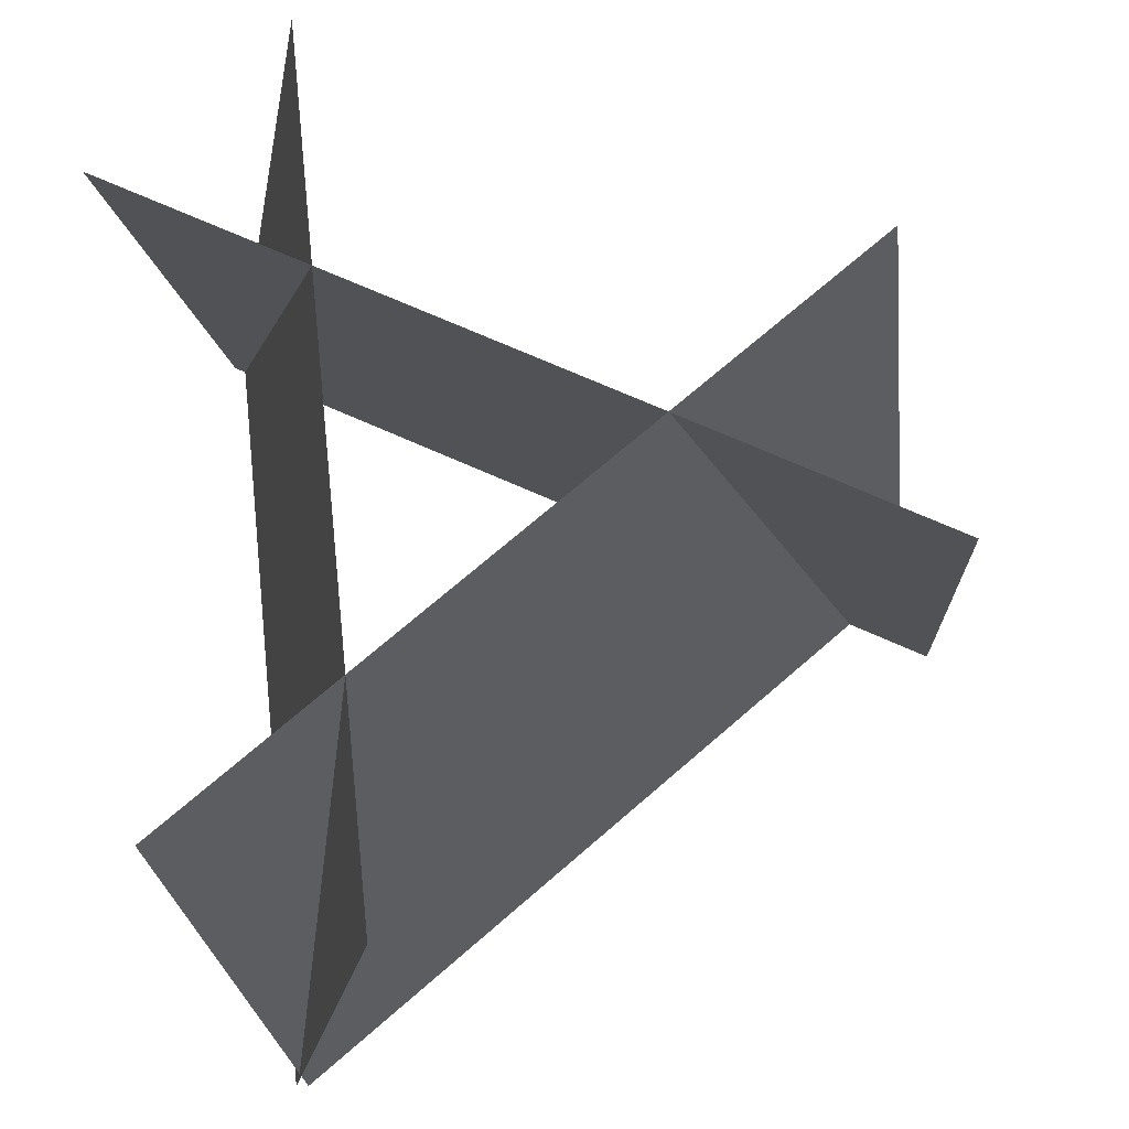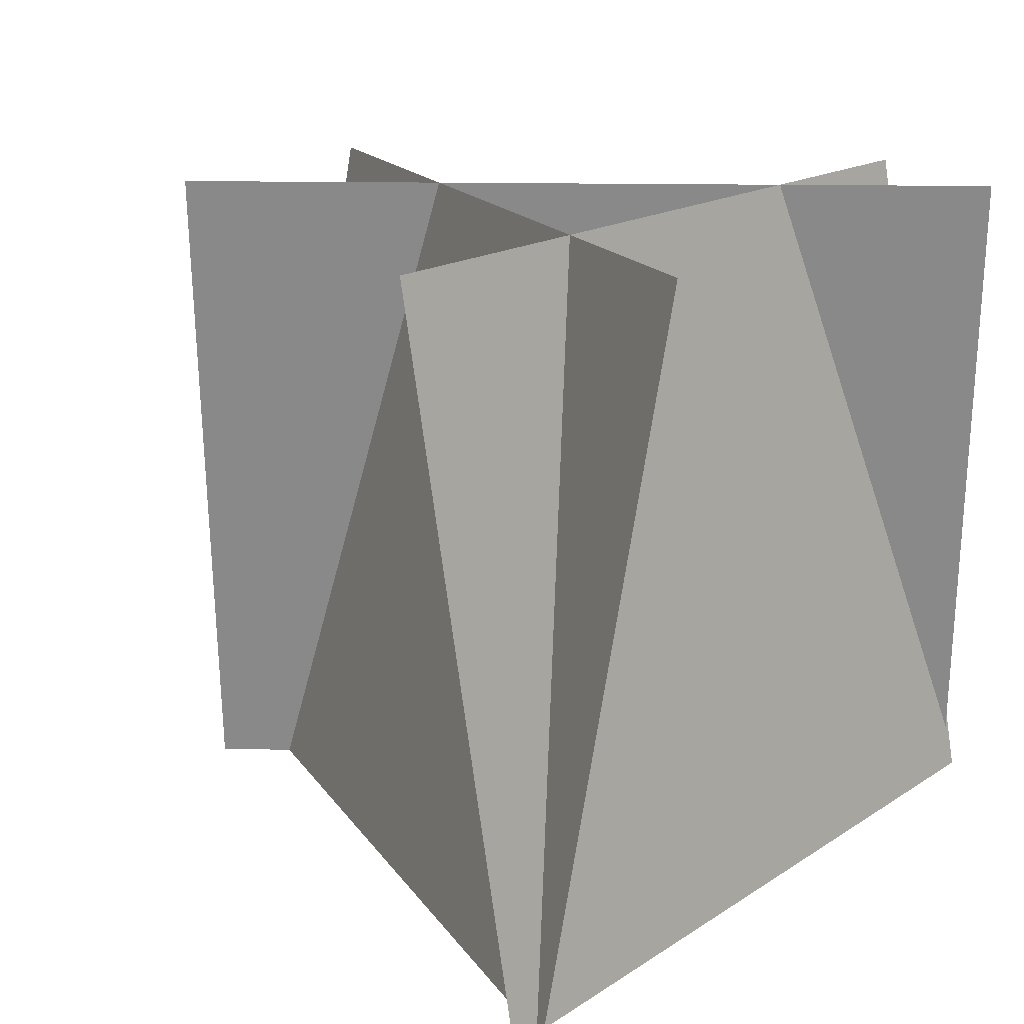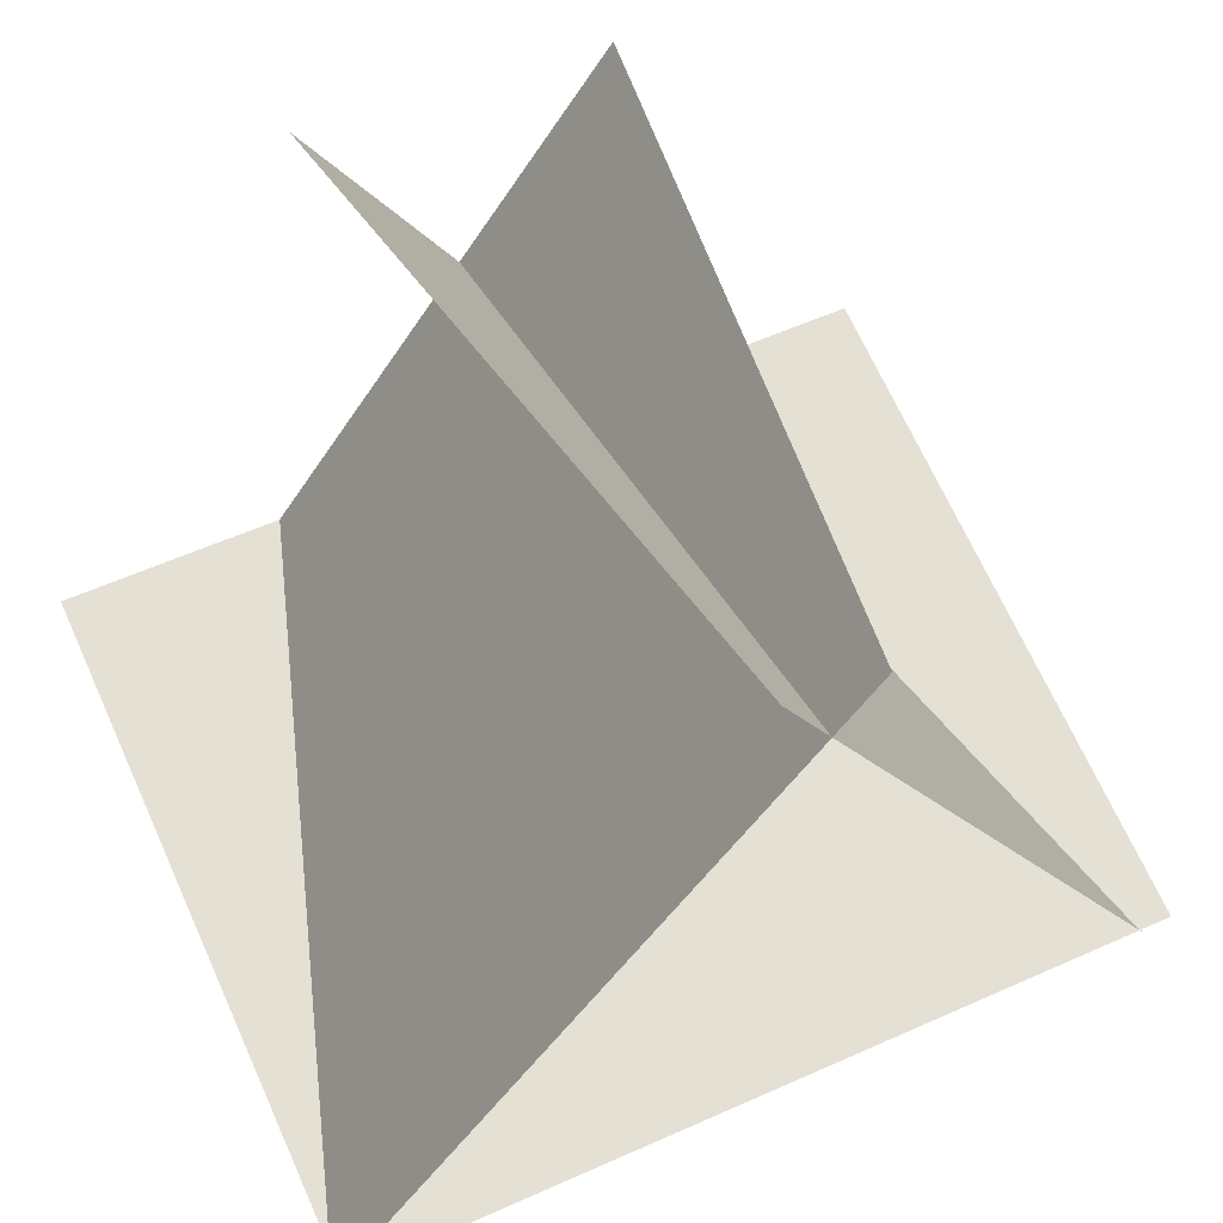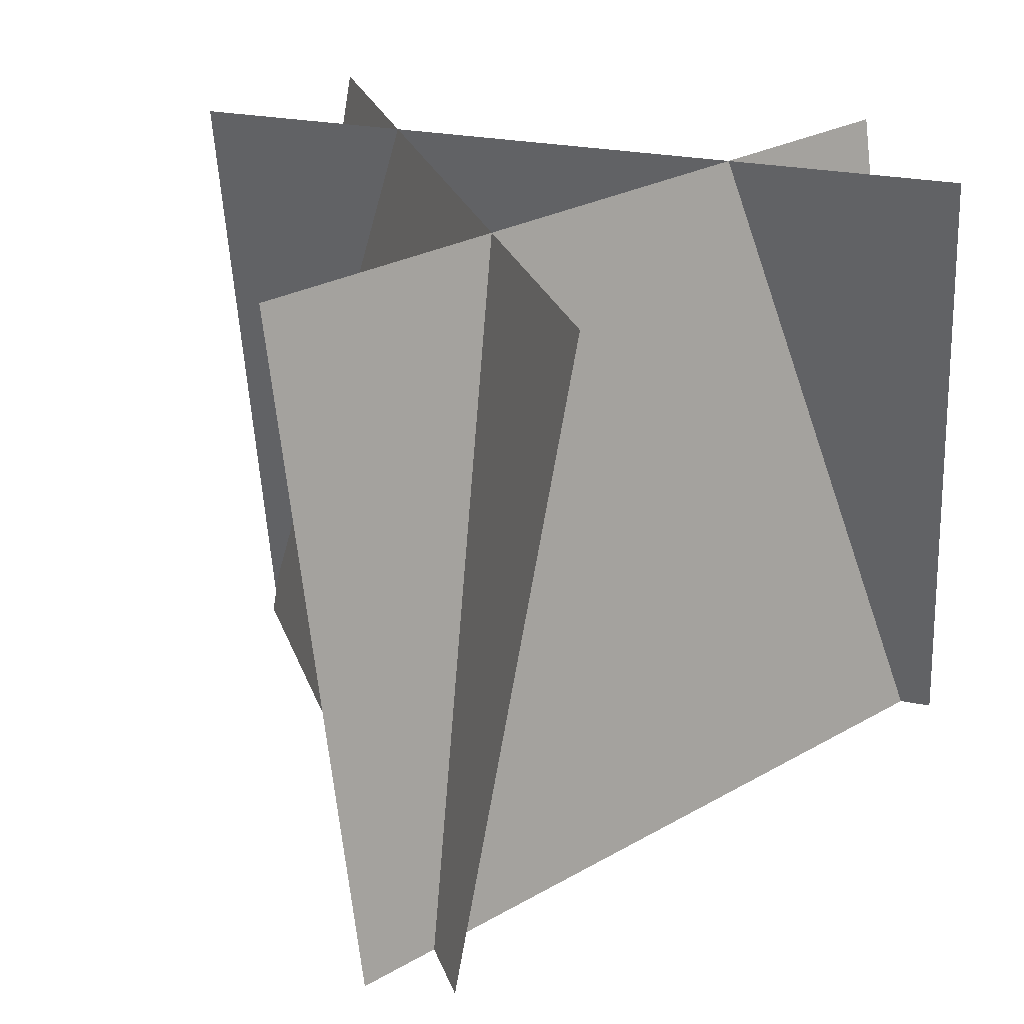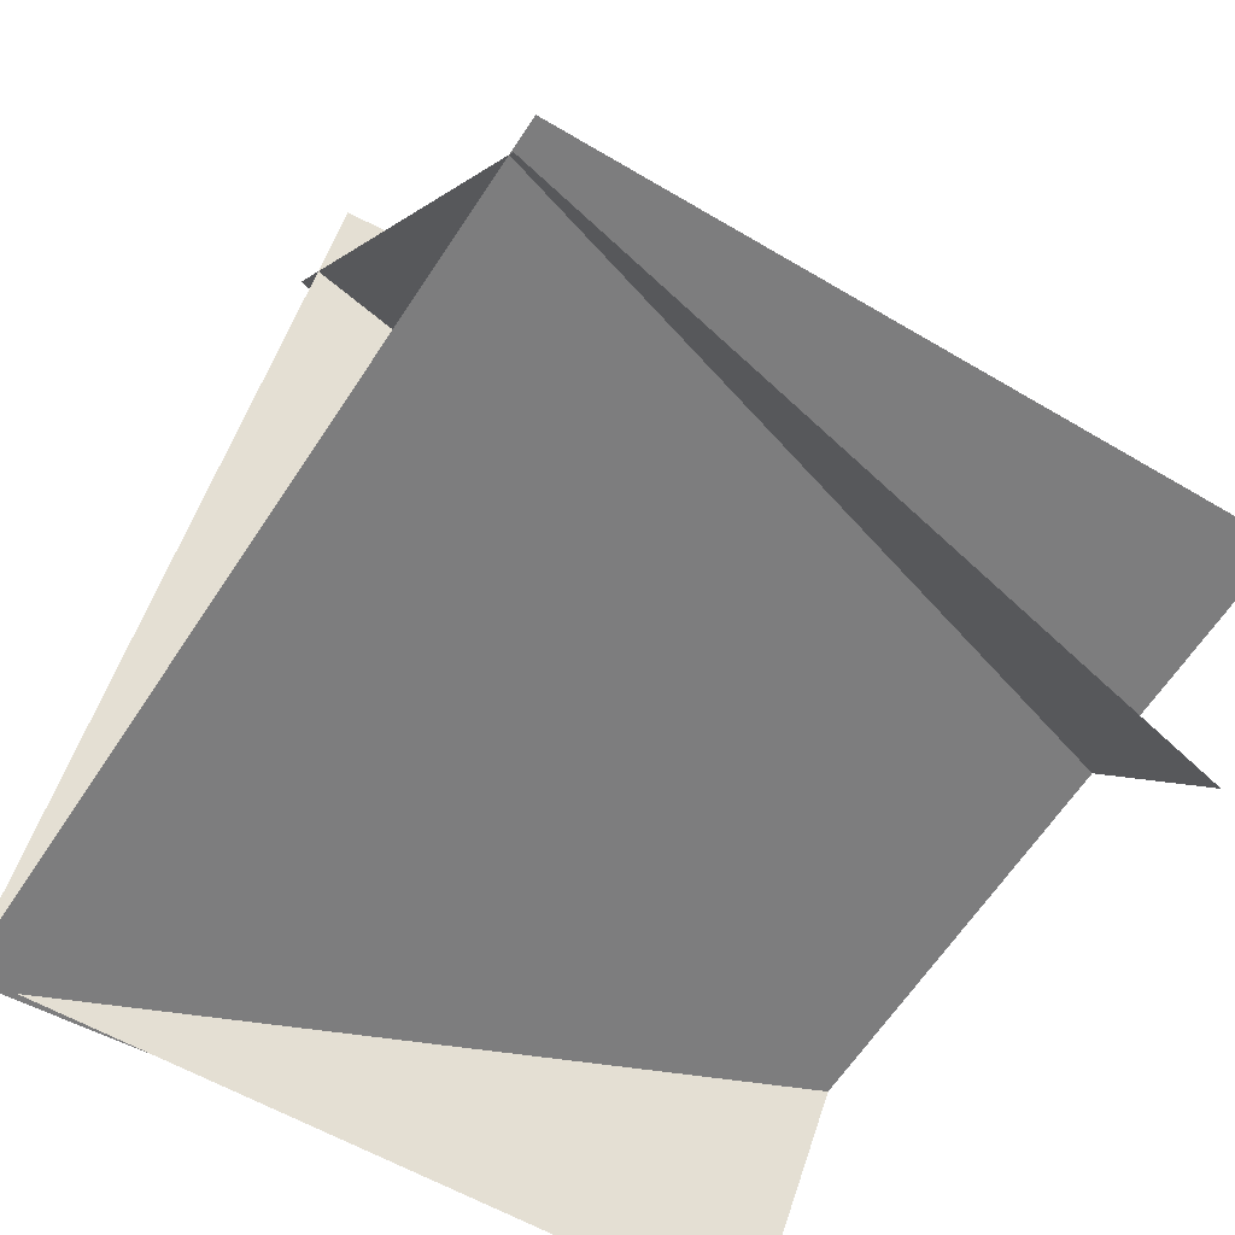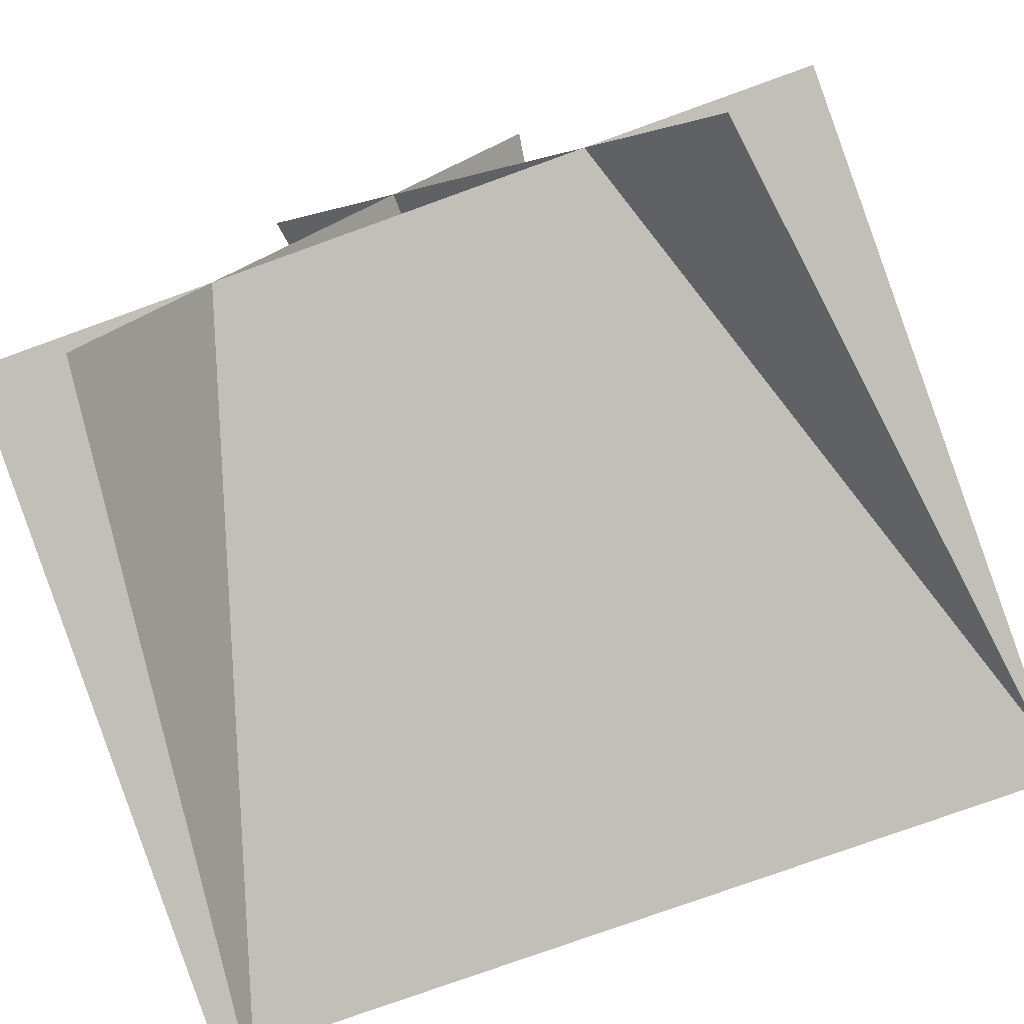
<metadata>
{"format":"obj","ext":"obj","renderer":"f3d","projection":"perspective","resolution":1024,"background":"white","views":[{"elev":70.8,"azim":-96.0,"up":"+Y"},{"elev":16.6,"azim":127.3,"up":"+Y"},{"elev":58.0,"azim":-24.8,"up":"+Z"},{"elev":26.0,"azim":17.7,"up":"+Y"},{"elev":-64.2,"azim":56.6,"up":"+Z"},{"elev":-77.7,"azim":-160.2,"up":"+Z"}]}
</metadata>
<code>
o Plane.001
v -0.2378 1.239 0.6844
v 0.7002 0.007596 -0.5061
v -0.04981 0.007596 0.7929
v 0.5122 1.239 -0.6146
v 0.2869 1.239 0.6397
v -0.7513 0.007596 -0.4646
v 0.1091 0.007596 0.7642
v -0.5735 1.239 -0.5891
v 0.75 0.007596 -0.4868
v -0.75 0.007596 -0.4868
v -0.75 1.239 -0.2698
v 0.75 1.239 -0.2698
f 2 1 3
f 10 11 9
f 9 11 12
f 1 2 4
f 7 8 6
f 7 5 8

</code>
